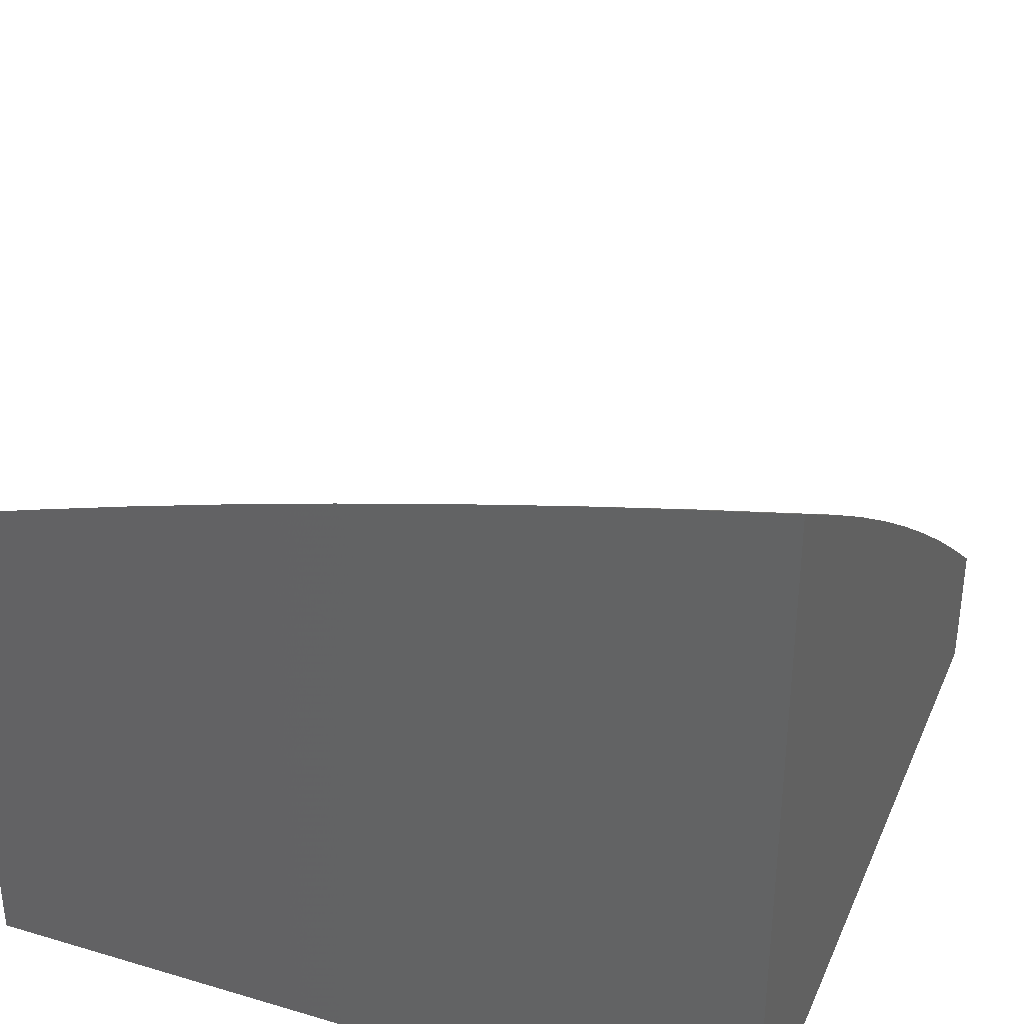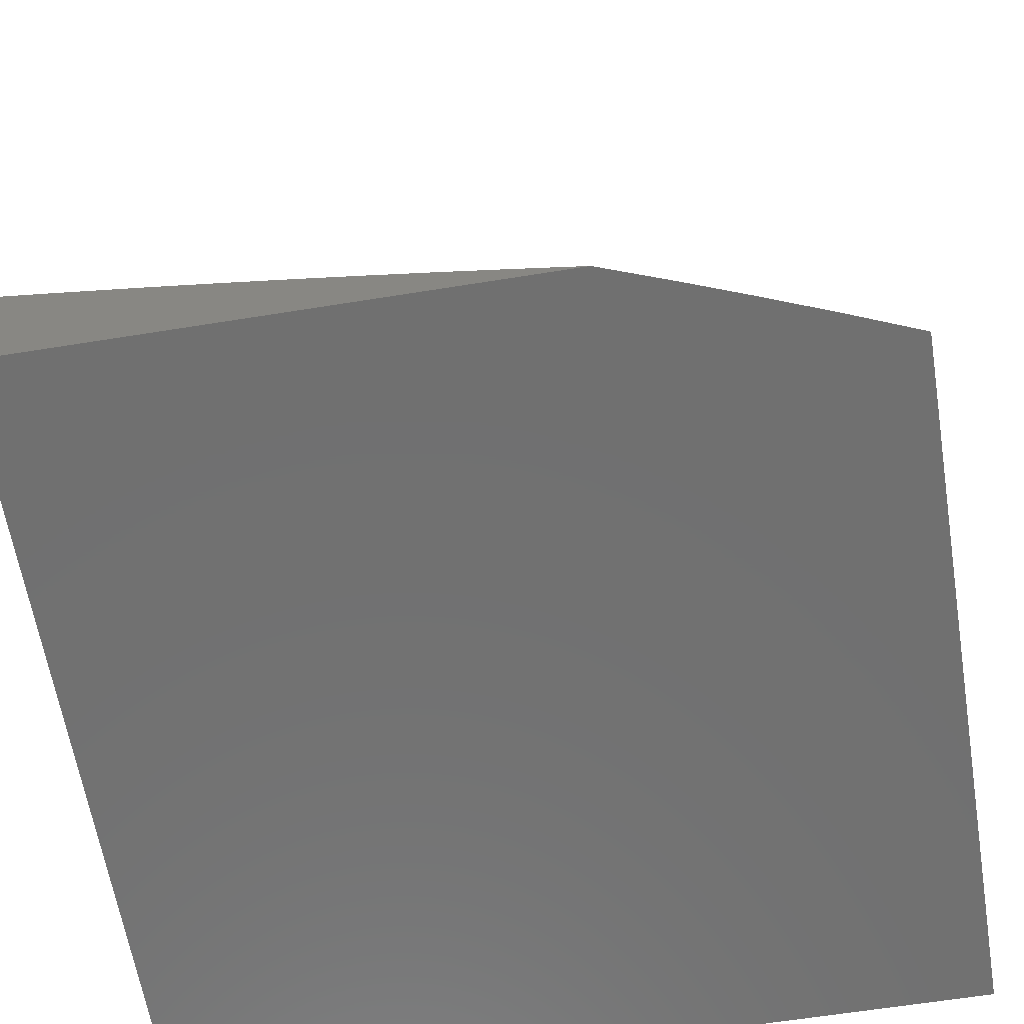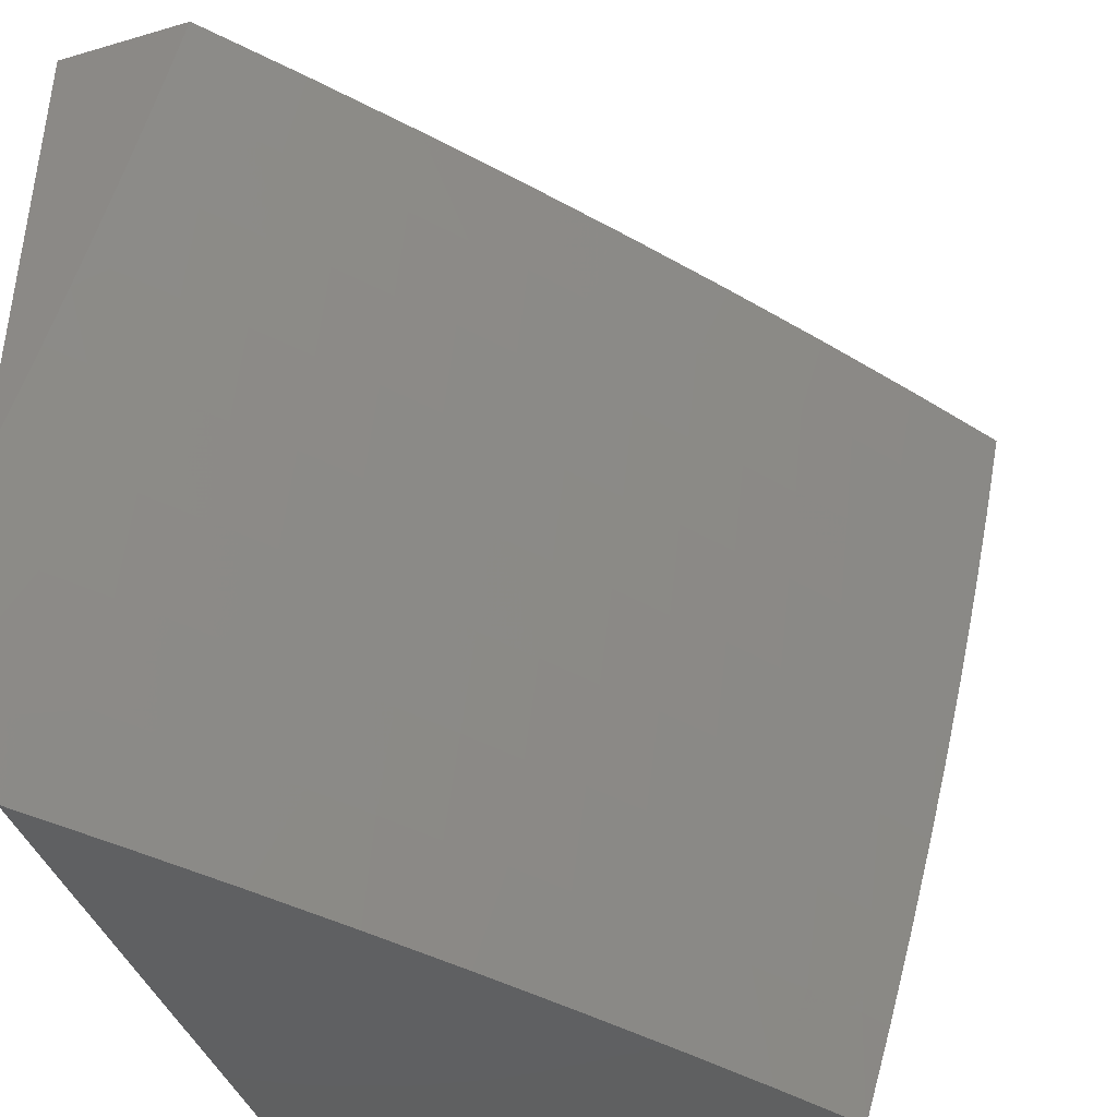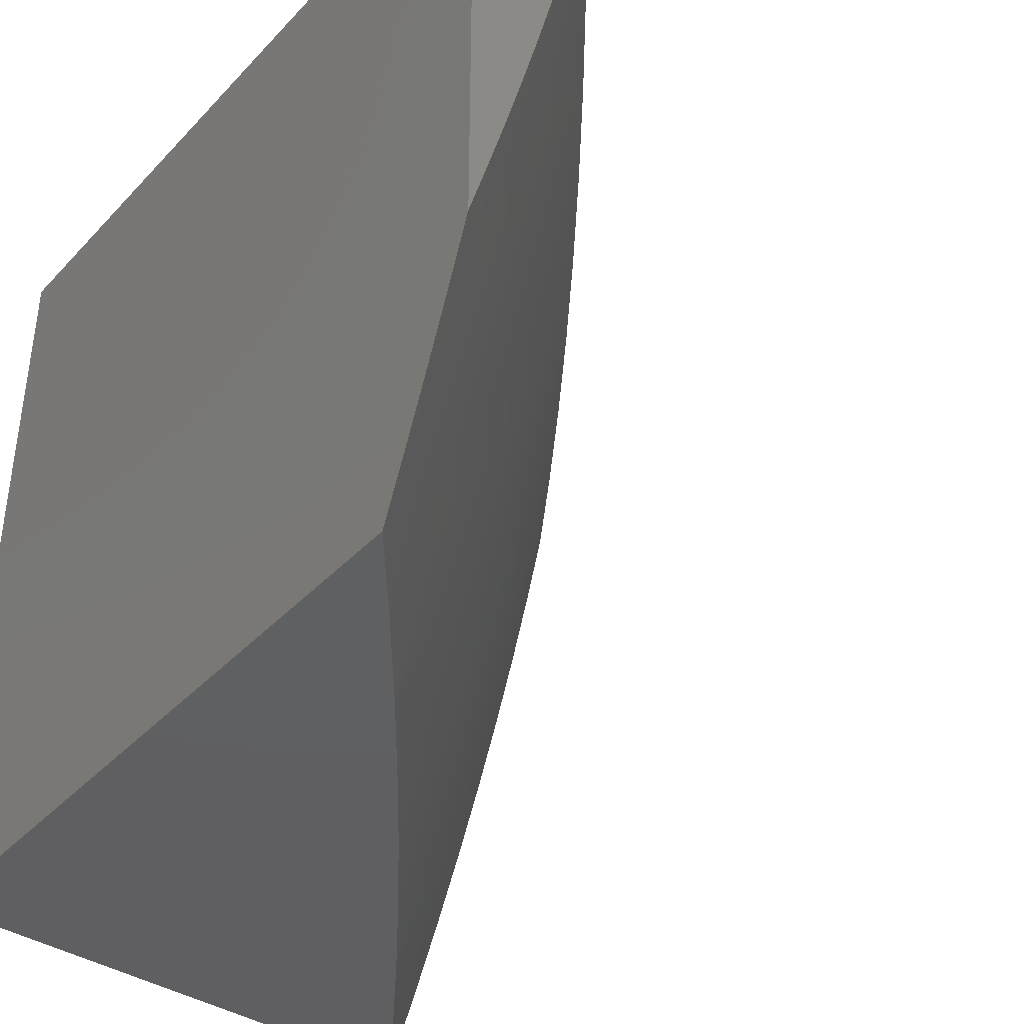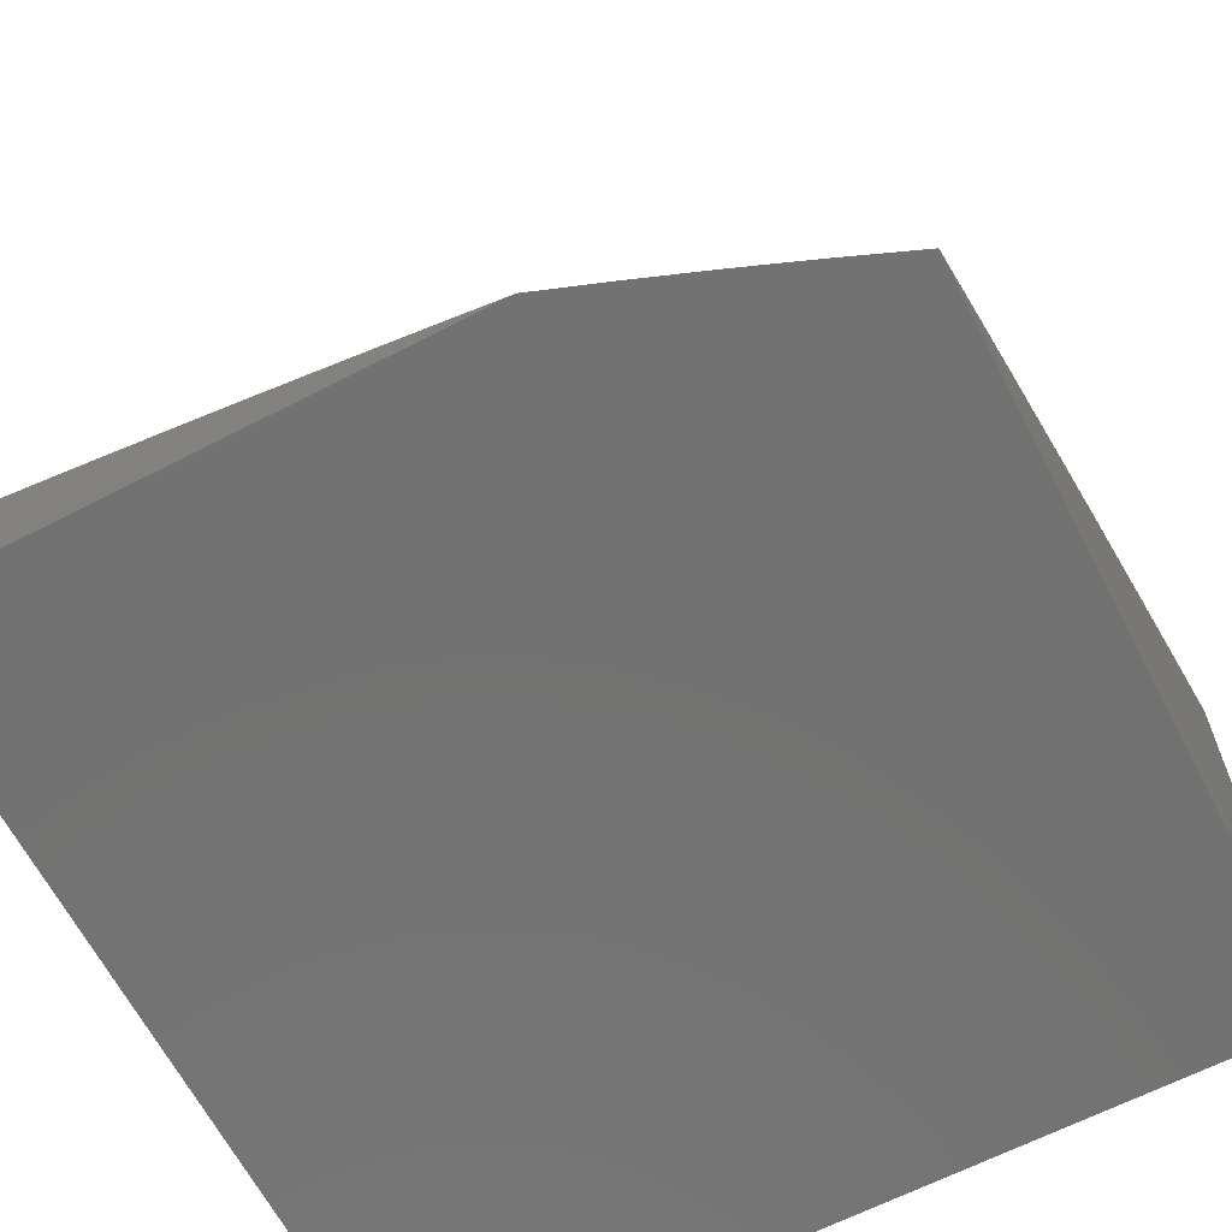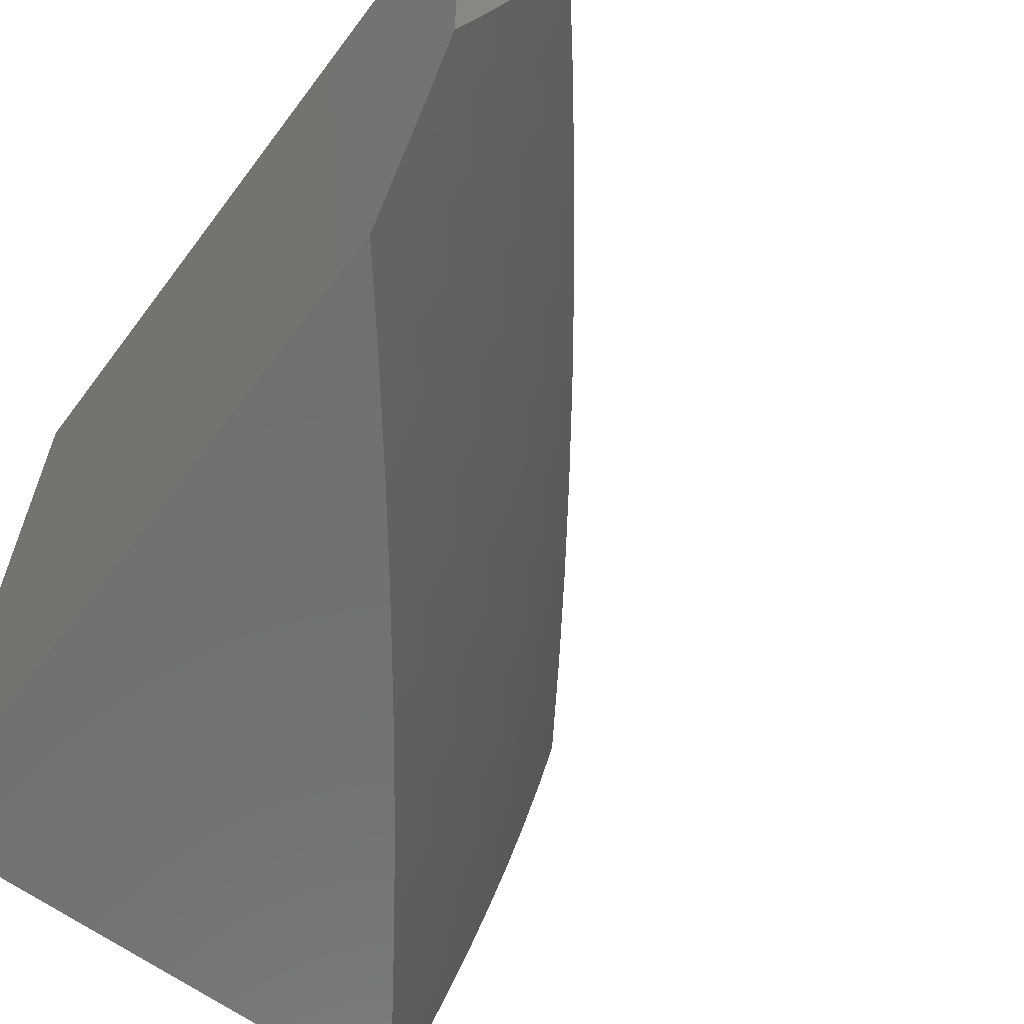
<metadata>
{"format":"stl","ext":"stl","renderer":"f3d","projection":"perspective","resolution":1024,"background":"white","views":[{"elev":34.9,"azim":-68.5,"up":"+Y"},{"elev":-62.3,"azim":99.3,"up":"+Y"},{"elev":-41.8,"azim":109.5,"up":"+Z"},{"elev":-39.9,"azim":51.8,"up":"+Z"},{"elev":-64.5,"azim":117.4,"up":"+Y"},{"elev":-62.5,"azim":53.3,"up":"+Z"}]}
</metadata>
<code>
# stl→obj: 141 verts, 278 faces
v 6.905 8 -2.916
v 6.871 8 -3
v 6.838 8.068 -2.875
v 6.766 8.085 -3
v 6.773 8.12 -2.875
v 6.708 8.171 -2.875
v 6.728 8.195 -2.75
v 6.662 8.246 -2.75
v 6.68 8.268 -2.624
v 6.614 8.319 -2.624
v 6.631 8.341 -2.499
v 6.564 8.391 -2.499
v 6.58 8.412 -2.374
v 6.513 8.462 -2.374
v 6.528 8.481 -2.249
v 6.46 8.531 -2.249
v 6.474 8.549 -2.125
v 6.405 8.598 -2.125
v 6.51 8.55 -2
v 6.385 8.64 -2
v 6.337 8.647 -2.125
v 6.258 8.728 -2
v 6.267 8.695 -2.125
v 6.198 8.742 -2.125
v 6.254 8.676 -2.249
v 6.185 8.723 -2.249
v 6.239 8.656 -2.374
v 6.17 8.703 -2.374
v 6.224 8.635 -2.499
v 6.155 8.682 -2.499
v 6.208 8.613 -2.624
v 6.139 8.66 -2.624
v 6.191 8.589 -2.75
v 6.123 8.636 -2.75
v 6.174 8.564 -2.875
v 6.105 8.611 -2.875
v 6.112 8.568 -3
v 6 8.643 -3
v 6.659 8.169 -3
v 6.643 8.222 -2.875
v 6.596 8.297 -2.75
v 6.547 8.369 -2.624
v 6.497 8.441 -2.499
v 6.445 8.511 -2.374
v 6.391 8.58 -2.249
v 6.552 8.252 -3
v 6.577 8.273 -2.875
v 6.529 8.347 -2.75
v 6.48 8.419 -2.624
v 6.429 8.49 -2.499
v 6.377 8.56 -2.374
v 6.323 8.628 -2.249
v 6.51 8.323 -2.875
v 6.444 8.333 -3
v 6.444 8.372 -2.875
v 6.377 8.421 -2.875
v 6.395 8.445 -2.75
v 6.327 8.494 -2.75
v 6.345 8.517 -2.624
v 6.277 8.565 -2.624
v 6.293 8.587 -2.499
v 6.334 8.412 -3
v 6.309 8.469 -2.875
v 6.26 8.542 -2.75
v 6.224 8.491 -3
v 6.242 8.517 -2.875
v 6.036 8.657 -2.875
v 6 8.681 -2.877
v 6.054 8.682 -2.75
v 6 8.717 -2.753
v 6.07 8.706 -2.624
v 6 8.751 -2.628
v 6 8.752 -2.624
v 6 8.784 -2.503
v 6.016 8.775 -2.499
v 6 8.815 -2.378
v 6.031 8.796 -2.374
v 6.045 8.816 -2.249
v 6.101 8.75 -2.374
v 6.115 8.77 -2.249
v 6 8.845 -2.252
v 6.058 8.835 -2.125
v 6.128 8.789 -2.125
v 6 8.873 -2.126
v 6 8.899 -2
v 6.129 8.815 -2
v 6.542 8.5 -2.125
v 6.635 8.458 -2
v 6.61 8.449 -2.125
v 6.677 8.399 -2.125
v 6.662 8.38 -2.249
v 6.729 8.329 -2.249
v 6.714 8.31 -2.374
v 6.78 8.259 -2.374
v 6.763 8.238 -2.499
v 6.829 8.186 -2.499
v 6.812 8.165 -2.624
v 6.877 8.113 -2.624
v 6.858 8.091 -2.75
v 6.923 8.038 -2.75
v 6.903 8.015 -2.875
v 6.937 8 -2.832
v 6.758 8.364 -2
v 6.744 8.347 -2.125
v 6.796 8.278 -2.249
v 6.846 8.206 -2.374
v 6.894 8.134 -2.499
v 6.941 8.06 -2.624
v 6.969 8 -2.748
v 6.81 8.296 -2.125
v 6.88 8.269 -2
v 6.877 8.243 -2.125
v 6.942 8.19 -2.125
v 6.927 8.173 -2.249
v 7 8.133 -2.167
v 6.993 8.119 -2.249
v 7 8.113 -2.25
v 7 8.092 -2.333
v 7 8.172 -2
v 7 8.153 -2.084
v 6.976 8.101 -2.374
v 7 8.07 -2.416
v 6.959 8.081 -2.499
v 7 8.048 -2.499
v 7 8.024 -2.581
v 7 8 -2.663
v 6.793 8.143 -2.75
v 6.746 8.217 -2.624
v 6.697 8.29 -2.499
v 6.647 8.361 -2.374
v 6.595 8.431 -2.249
v 6.911 8.154 -2.374
v 6.862 8.225 -2.249
v 6.462 8.396 -2.75
v 6.413 8.468 -2.624
v 6.361 8.539 -2.499
v 6.308 8.608 -2.374
v 6.086 8.729 -2.499
v 7 8 -2
v 6 8 -2
v 6 8 -3
f 1 2 3
f 3 2 4
f 3 4 5
f 5 4 6
f 5 6 7
f 7 6 8
f 7 8 9
f 9 8 10
f 9 10 11
f 11 10 12
f 11 12 13
f 13 12 14
f 13 14 15
f 15 14 16
f 15 16 17
f 17 16 18
f 17 18 19
f 19 18 20
f 20 18 21
f 20 21 22
f 22 21 23
f 22 23 24
f 24 23 25
f 24 25 26
f 26 25 27
f 26 27 28
f 28 27 29
f 28 29 30
f 30 29 31
f 30 31 32
f 32 31 33
f 32 33 34
f 34 33 35
f 34 35 36
f 36 35 37
f 36 37 38
f 4 39 6
f 6 39 40
f 6 40 8
f 8 40 41
f 8 41 10
f 10 41 42
f 10 42 12
f 12 42 43
f 12 43 14
f 14 43 44
f 14 44 16
f 16 44 45
f 16 45 18
f 18 45 21
f 39 46 40
f 40 46 47
f 40 47 41
f 41 47 48
f 41 48 42
f 42 48 49
f 42 49 43
f 43 49 50
f 43 50 44
f 44 50 51
f 44 51 45
f 45 51 52
f 45 52 21
f 21 52 23
f 47 46 53
f 53 46 54
f 53 54 55
f 55 54 56
f 55 56 57
f 57 56 58
f 57 58 59
f 59 58 60
f 59 60 61
f 61 60 29
f 61 29 27
f 54 62 56
f 56 62 63
f 56 63 58
f 58 63 64
f 58 64 60
f 60 64 31
f 60 31 29
f 62 65 63
f 63 65 66
f 63 66 64
f 64 66 33
f 64 33 31
f 66 65 35
f 35 65 37
f 36 38 67
f 67 38 68
f 67 68 69
f 69 68 70
f 69 70 71
f 71 70 72
f 71 72 73
f 73 72 74
f 73 74 75
f 75 74 76
f 75 76 77
f 77 76 78
f 77 78 79
f 79 78 80
f 79 80 28
f 28 80 26
f 76 81 78
f 78 81 82
f 78 82 80
f 80 82 83
f 80 83 26
f 26 83 24
f 81 84 82
f 82 84 85
f 82 85 86
f 22 24 86
f 86 24 83
f 86 83 82
f 17 19 87
f 87 19 88
f 87 88 89
f 89 88 90
f 89 90 91
f 91 90 92
f 91 92 93
f 93 92 94
f 93 94 95
f 95 94 96
f 95 96 97
f 97 96 98
f 97 98 99
f 99 98 100
f 99 100 101
f 101 100 102
f 101 102 1
f 88 103 90
f 90 103 104
f 90 104 92
f 92 104 105
f 92 105 94
f 94 105 106
f 94 106 96
f 96 106 107
f 96 107 98
f 98 107 108
f 98 108 100
f 100 108 109
f 100 109 102
f 104 103 110
f 110 103 111
f 110 111 112
f 112 111 113
f 112 113 114
f 114 113 115
f 114 115 116
f 116 115 117
f 116 117 118
f 111 119 113
f 113 119 120
f 113 120 115
f 116 118 121
f 121 118 122
f 121 122 123
f 123 122 124
f 123 124 125
f 123 125 108
f 108 125 126
f 108 126 109
f 101 1 3
f 101 3 99
f 99 3 127
f 99 127 97
f 97 127 128
f 97 128 95
f 95 128 129
f 95 129 93
f 93 129 130
f 93 130 91
f 91 130 131
f 91 131 89
f 89 131 87
f 123 108 107
f 121 123 132
f 132 123 107
f 132 107 106
f 116 121 114
f 114 121 132
f 114 132 133
f 133 132 106
f 133 106 105
f 112 114 133
f 3 5 127
f 127 5 7
f 127 7 128
f 128 7 9
f 128 9 129
f 129 9 11
f 129 11 130
f 130 11 13
f 130 13 131
f 131 13 15
f 131 15 87
f 87 15 17
f 110 112 133
f 110 133 105
f 110 105 104
f 47 53 48
f 48 53 134
f 48 134 49
f 49 134 135
f 49 135 50
f 50 135 136
f 50 136 51
f 51 136 137
f 51 137 52
f 52 137 25
f 52 25 23
f 53 55 134
f 134 55 57
f 134 57 135
f 135 57 59
f 135 59 136
f 136 59 61
f 136 61 137
f 137 61 27
f 137 27 25
f 35 33 66
f 67 69 36
f 36 69 34
f 69 71 34
f 34 71 32
f 79 28 30
f 30 32 138
f 138 32 71
f 138 71 75
f 75 71 73
f 75 77 138
f 138 77 79
f 138 79 30
f 119 111 139
f 139 111 140
f 140 111 103
f 140 103 88
f 88 19 140
f 140 19 20
f 140 20 22
f 22 86 140
f 140 86 85
f 85 84 140
f 140 84 81
f 140 81 76
f 76 74 140
f 140 74 72
f 140 72 141
f 141 72 70
f 141 70 68
f 68 38 141
f 38 37 141
f 141 37 65
f 141 65 62
f 62 54 141
f 141 54 46
f 141 46 39
f 39 4 141
f 141 4 2
f 2 1 141
f 141 1 102
f 141 102 109
f 141 109 140
f 140 109 126
f 140 126 139
f 126 125 139
f 139 125 124
f 139 124 122
f 122 118 139
f 139 118 117
f 139 117 115
f 115 120 139
f 139 120 119

</code>
